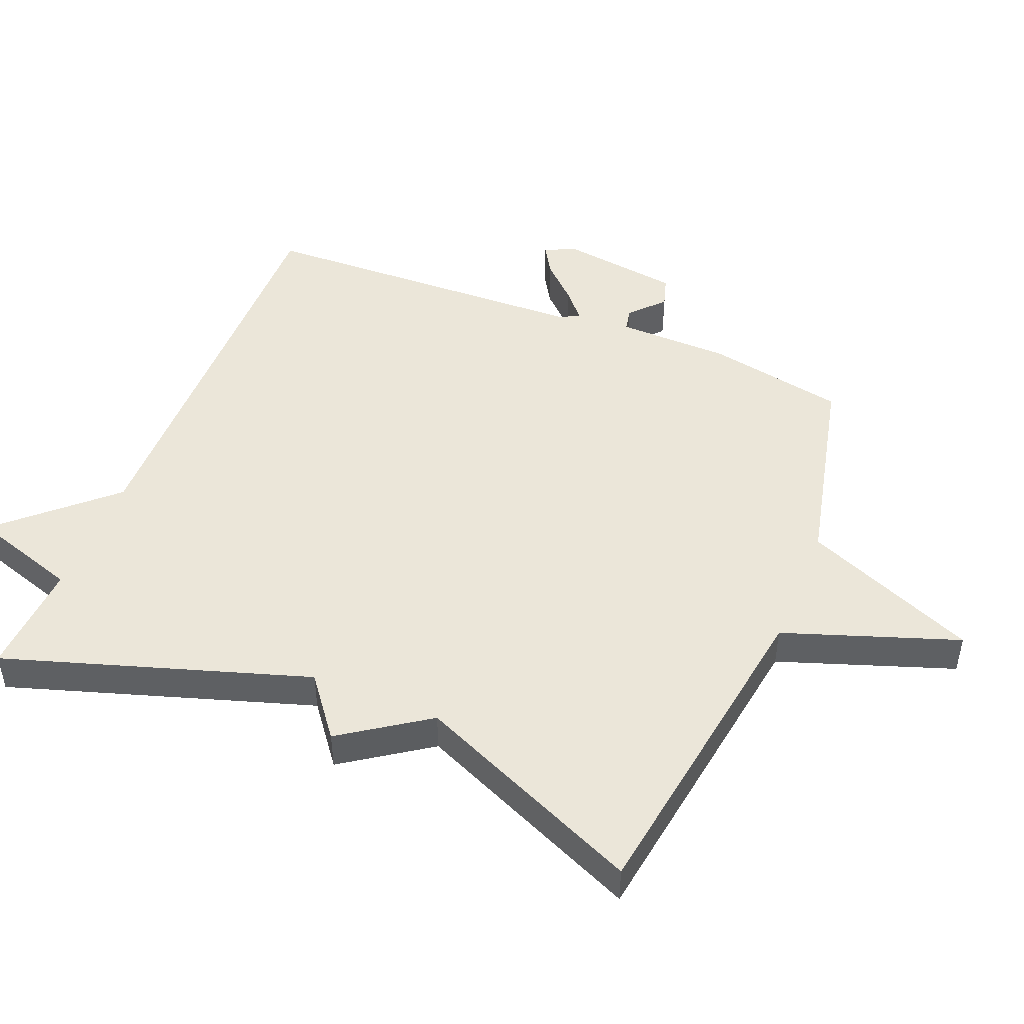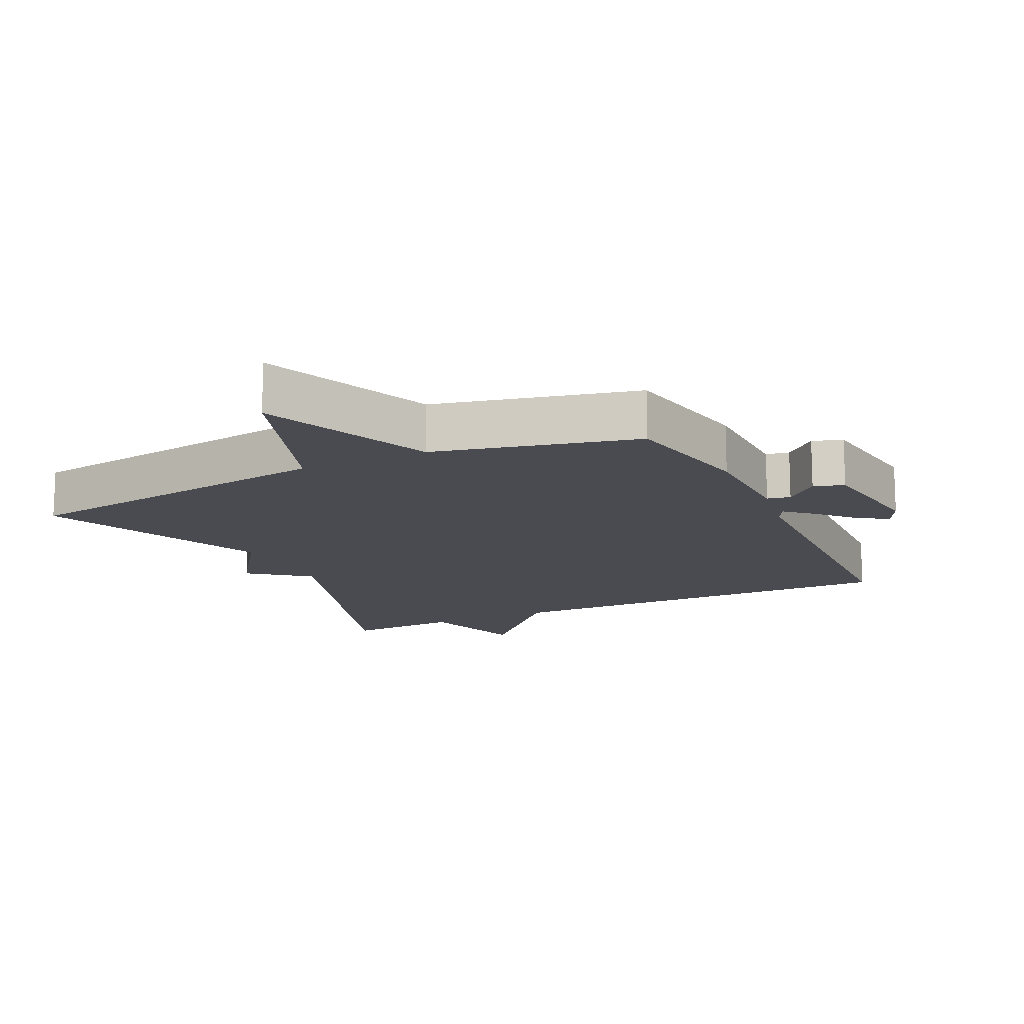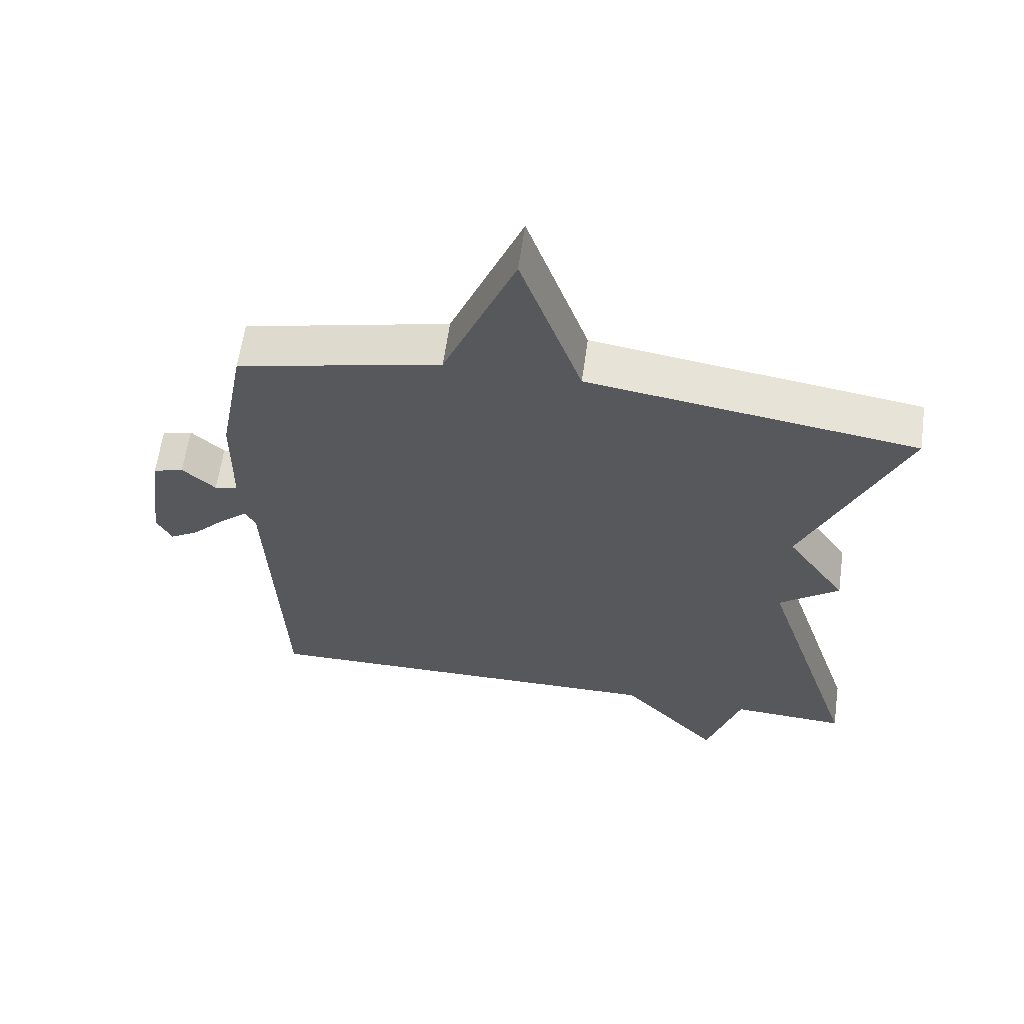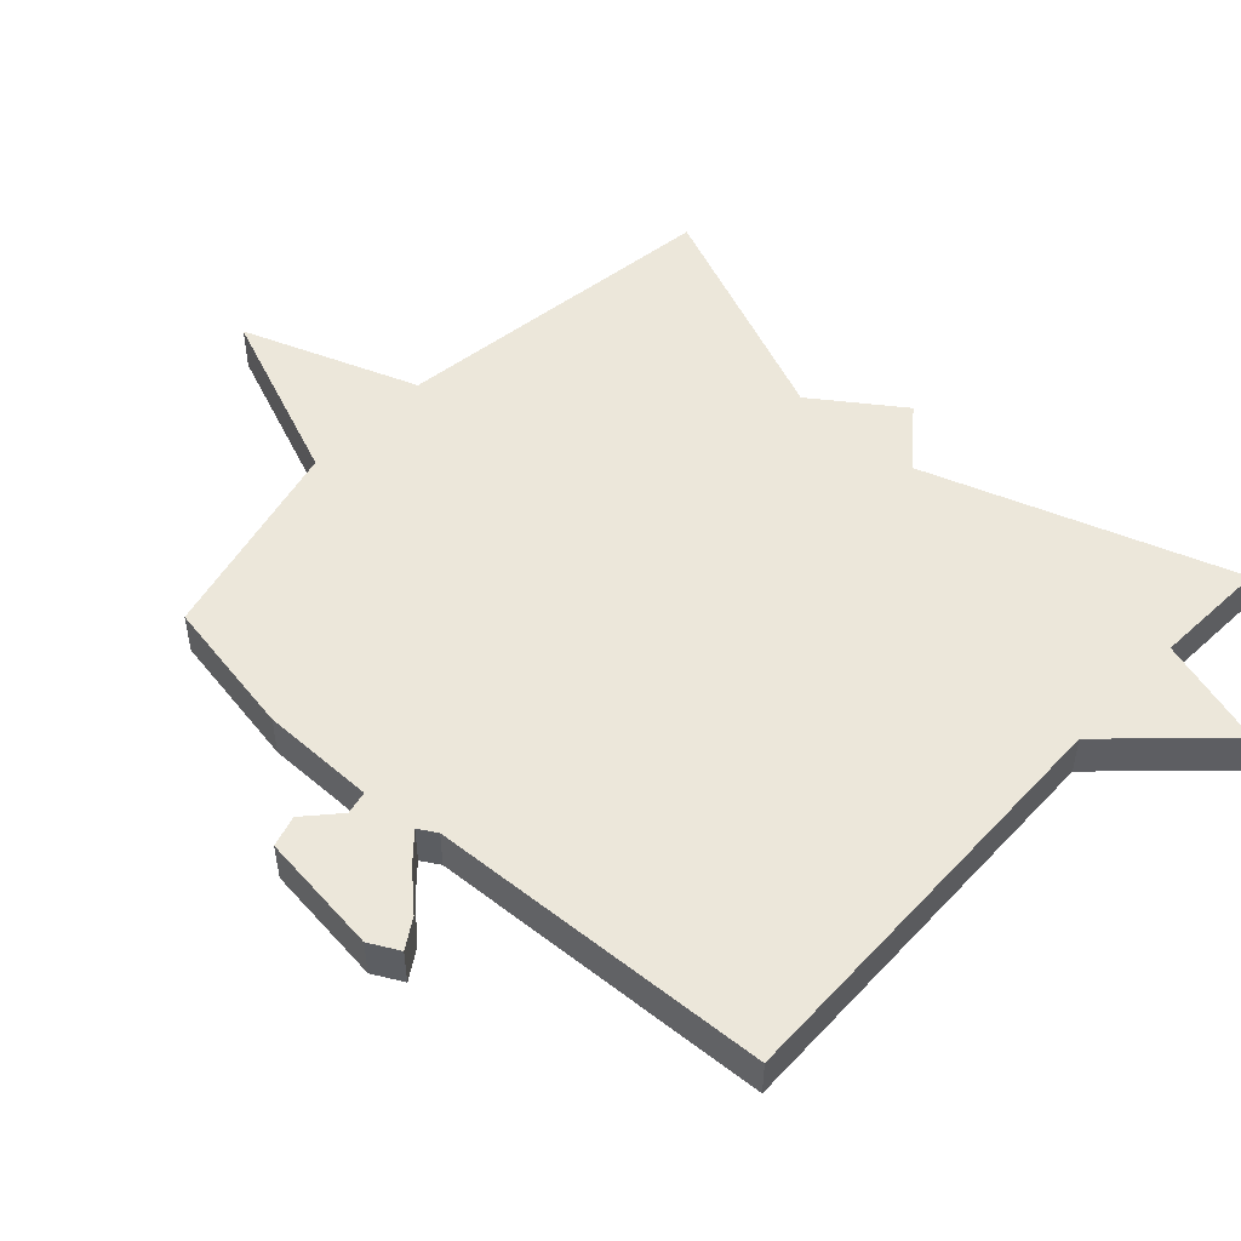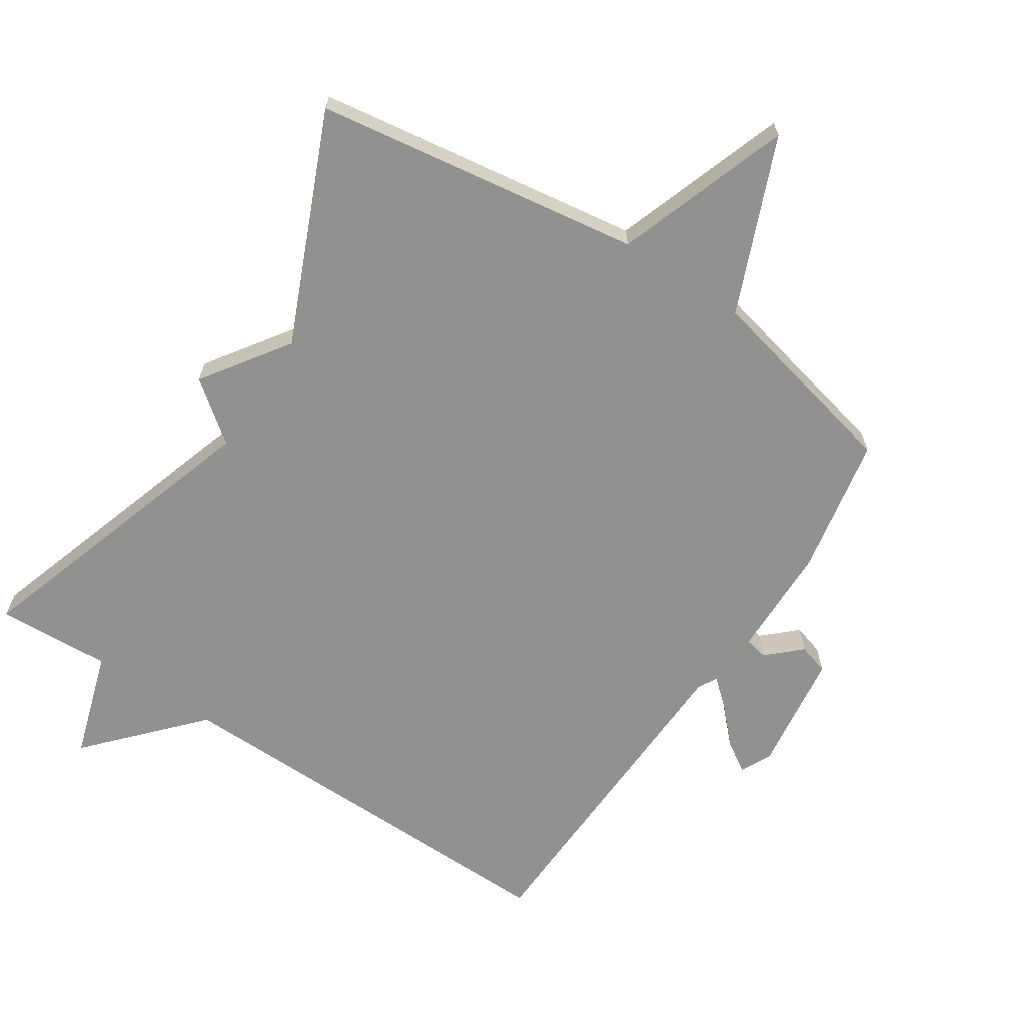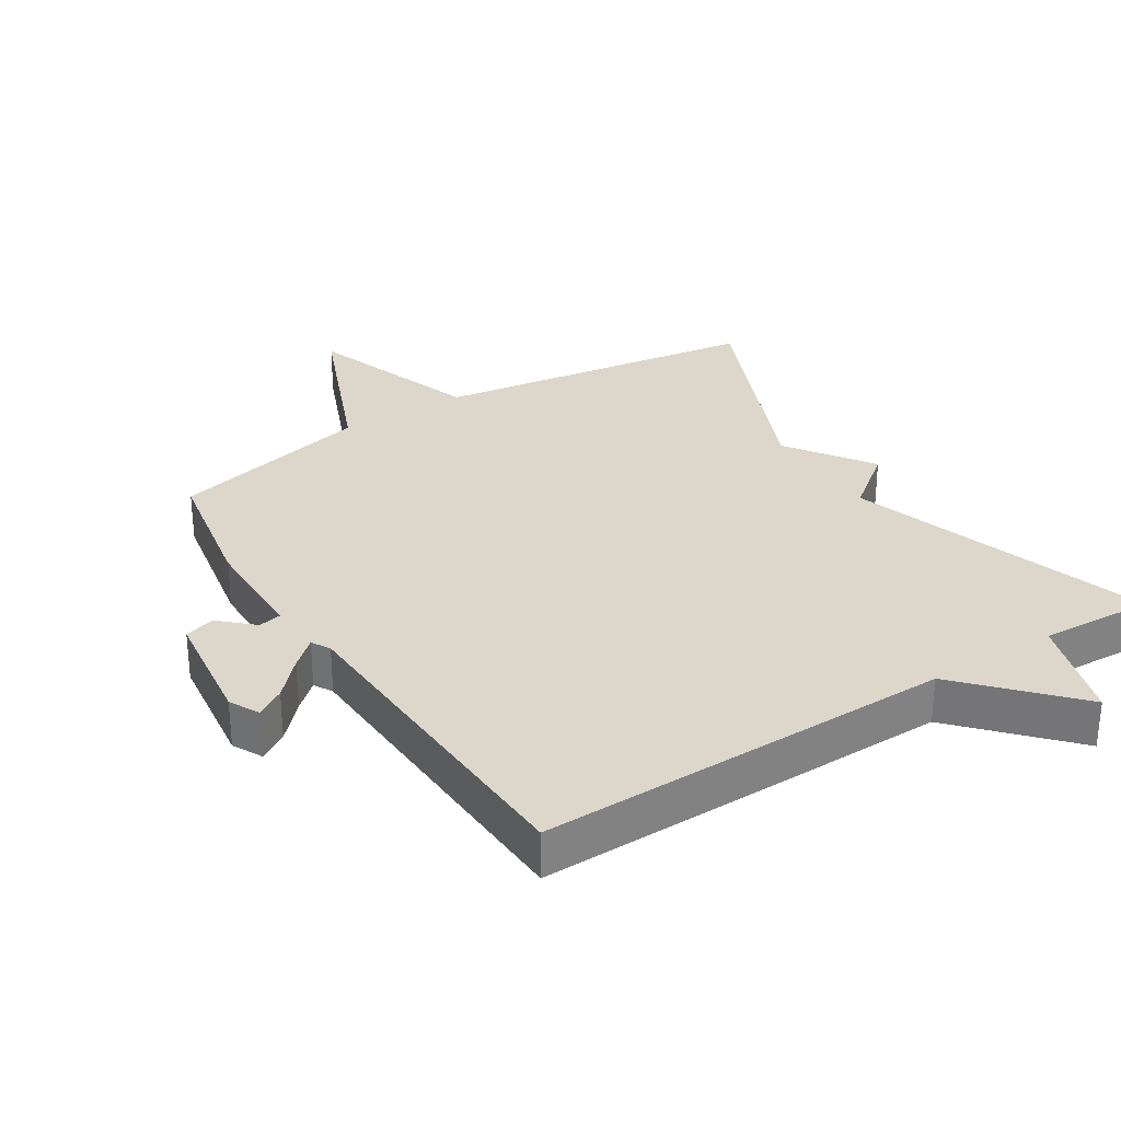
<metadata>
{"format":"obj","ext":"obj","renderer":"f3d","projection":"perspective","resolution":1024,"background":"white","views":[{"elev":47.7,"azim":-67.7,"up":"+Y"},{"elev":-14.4,"azim":25.5,"up":"+Y"},{"elev":61.6,"azim":-172.0,"up":"+Z"},{"elev":50.6,"azim":132.2,"up":"+Y"},{"elev":-65.9,"azim":-33.2,"up":"+Y"},{"elev":30.5,"azim":147.7,"up":"+Y"}]}
</metadata>
<code>
v -0.5 0.07 -0.5
v -0.352 0.07 -0.044
v -0.442 0.07 0.026
v -0.352 0.07 0.156
v -0.5 0.07 0.5
v -0.007 0.07 0.572
v 0.085 0.07 0.834
v 0.193 0.07 0.572
v 0.5 0.07 0.5
v 0.539 0.07 0.291
v 0.541 0.07 0.121
v 0.576 0.07 0.114
v 0.626 0.07 0.16
v 0.672 0.07 0.146
v 0.696 0.07 -0.036
v 0.673 0.07 -0.081
v 0.629 0.07 -0.054
v 0.578 0.07 0
v 0.537 0.07 0.036
v 0.521 0.07 0.008
v 0.5 0.07 -0.5
v -0.128 0.07 -0.491
v -0.277 0.07 -0.653
v -0.328 0.07 -0.491
v -0.5 0 -0.5
v -0.352 0 -0.044
v -0.442 0 0.026
v -0.352 0 0.156
v -0.5 0 0.5
v -0.007 0 0.572
v 0.085 0 0.834
v 0.193 0 0.572
v 0.5 0 0.5
v 0.539 0 0.291
v 0.541 0 0.121
v 0.576 0 0.114
v 0.626 0 0.16
v 0.672 0 0.146
v 0.696 0 -0.036
v 0.673 0 -0.081
v 0.629 0 -0.054
v 0.578 0 0
v 0.537 0 0.036
v 0.521 0 0.008
v 0.5 0 -0.5
v -0.128 0 -0.491
v -0.277 0 -0.653
v -0.328 0 -0.491
f 22 23 24
f 20 21 22
f 19 20 22 24
f 16 17 18
f 15 16 18
f 14 15 18
f 13 14 18
f 12 13 18
f 11 12 18 19
f 24 1 2
f 19 24 2
f 11 19 2
f 10 11 2
f 9 10 2
f 8 9 2
f 4 5 6
f 3 4 6
f 2 3 6
f 8 2 6
f 6 7 8
f 48 47 46
f 46 45 44
f 48 46 44 43
f 42 41 40
f 42 40 39
f 42 39 38
f 42 38 37
f 42 37 36
f 43 42 36 35
f 26 25 48
f 26 48 43
f 26 43 35
f 26 35 34
f 26 34 33
f 26 33 32
f 30 29 28
f 30 28 27
f 30 27 26
f 30 26 32
f 32 31 30
f 1 25 26 2
f 2 26 27 3
f 3 27 28 4
f 4 28 29 5
f 5 29 30 6
f 6 30 31 7
f 7 31 32 8
f 8 32 33 9
f 9 33 34 10
f 10 34 35 11
f 11 35 36 12
f 12 36 37 13
f 13 37 38 14
f 14 38 39 15
f 15 39 40 16
f 16 40 41 17
f 17 41 42 18
f 18 42 43 19
f 19 43 44 20
f 20 44 45 21
f 21 45 46 22
f 22 46 47 23
f 23 47 48 24
f 24 48 25 1

</code>
